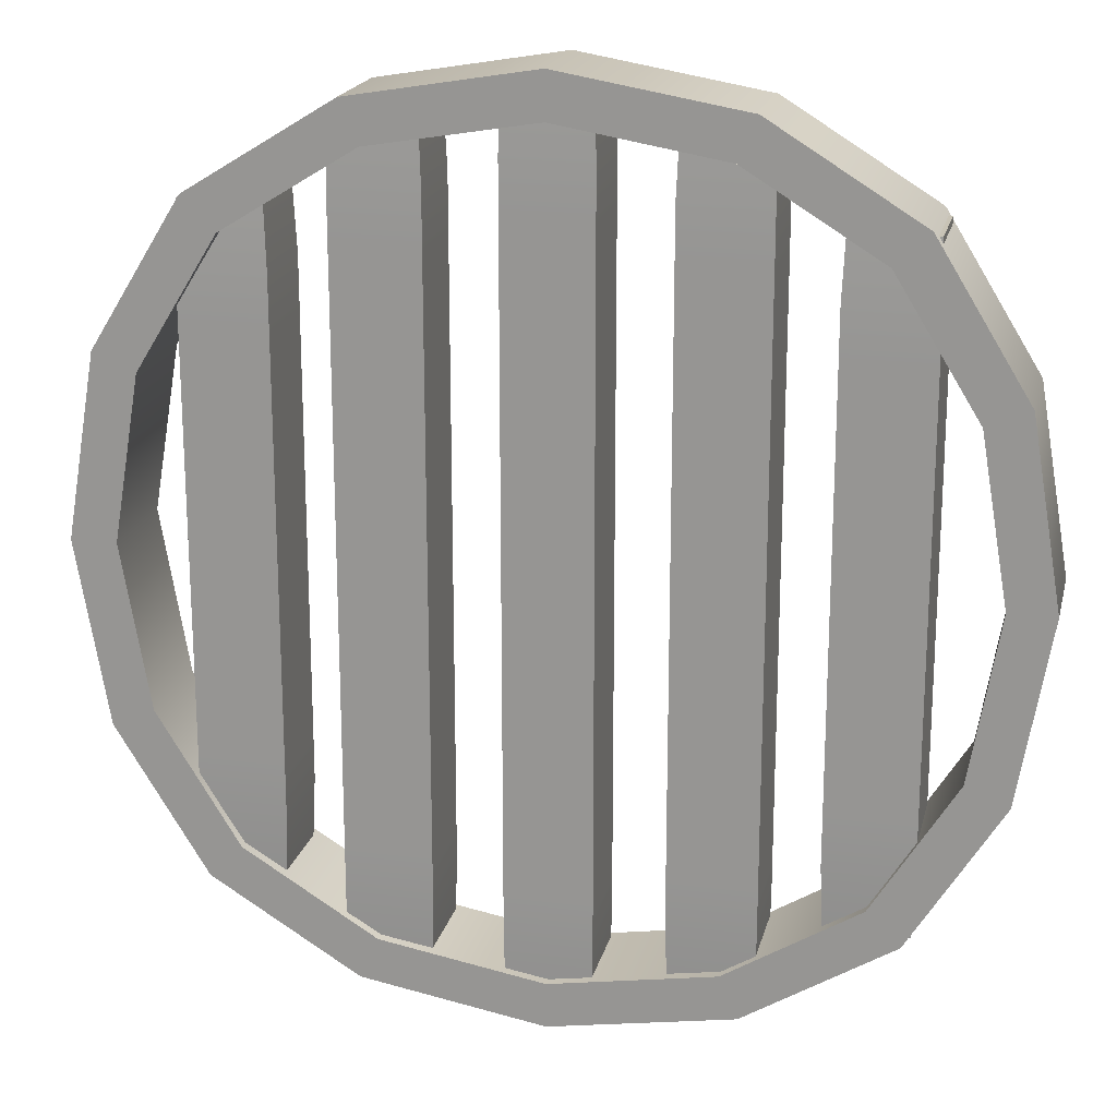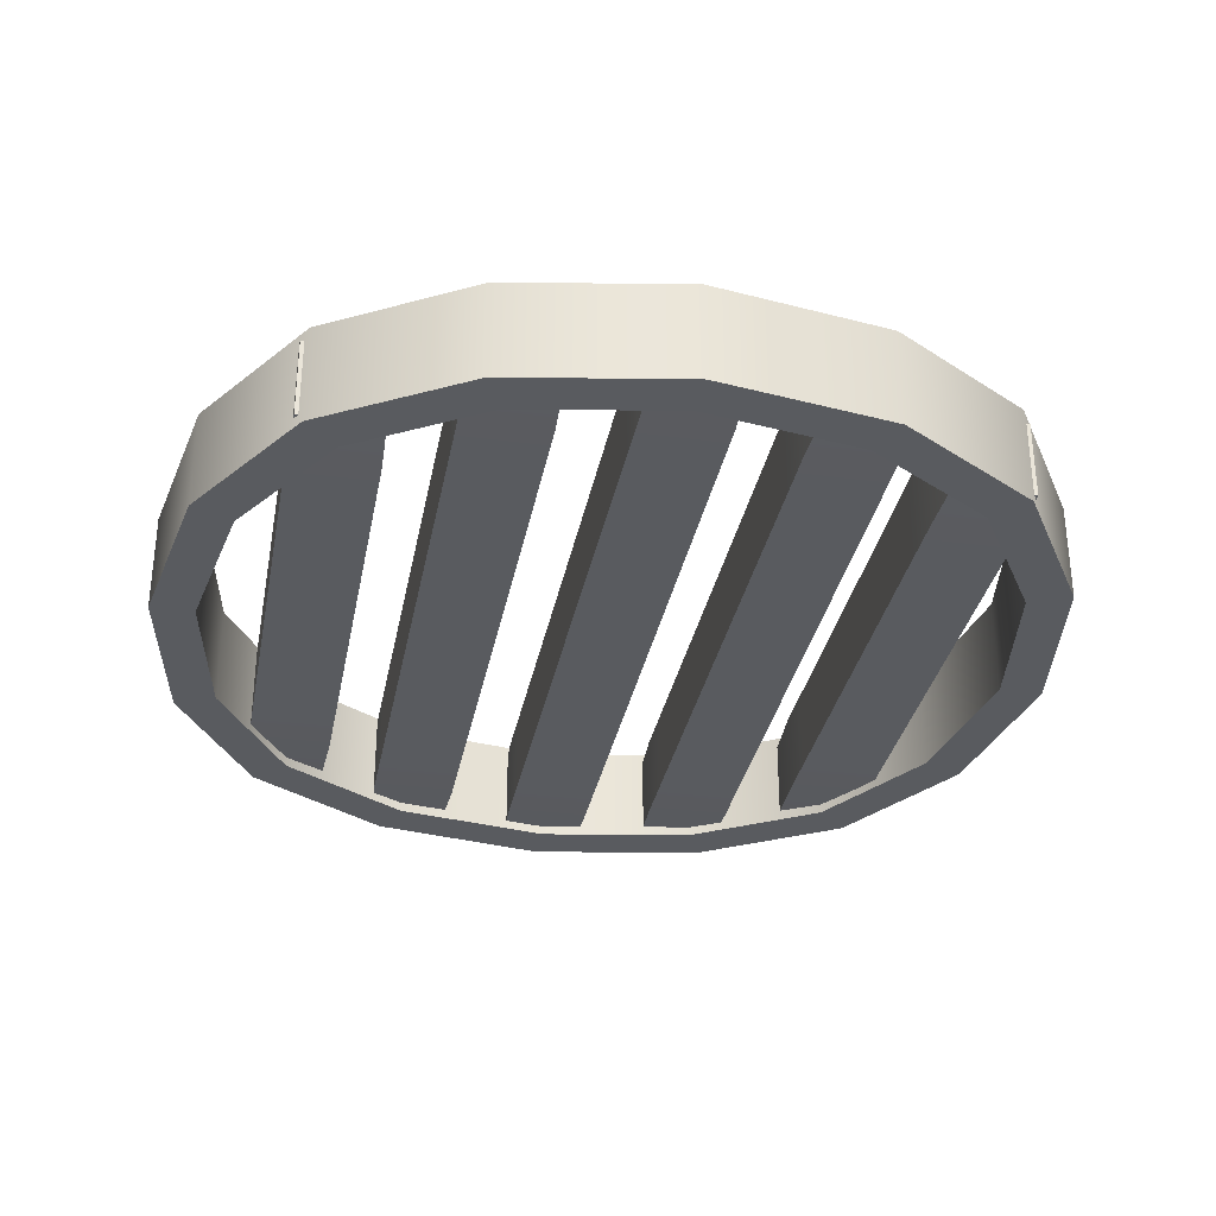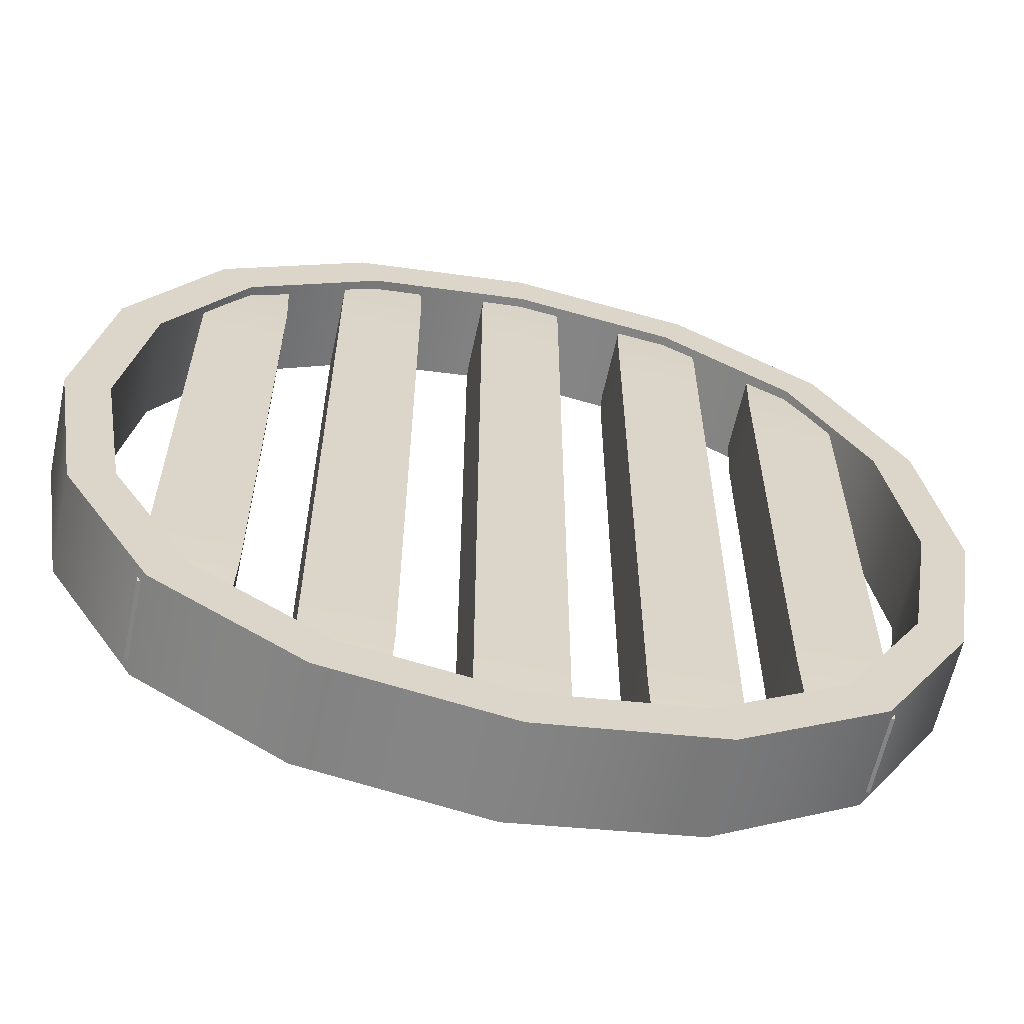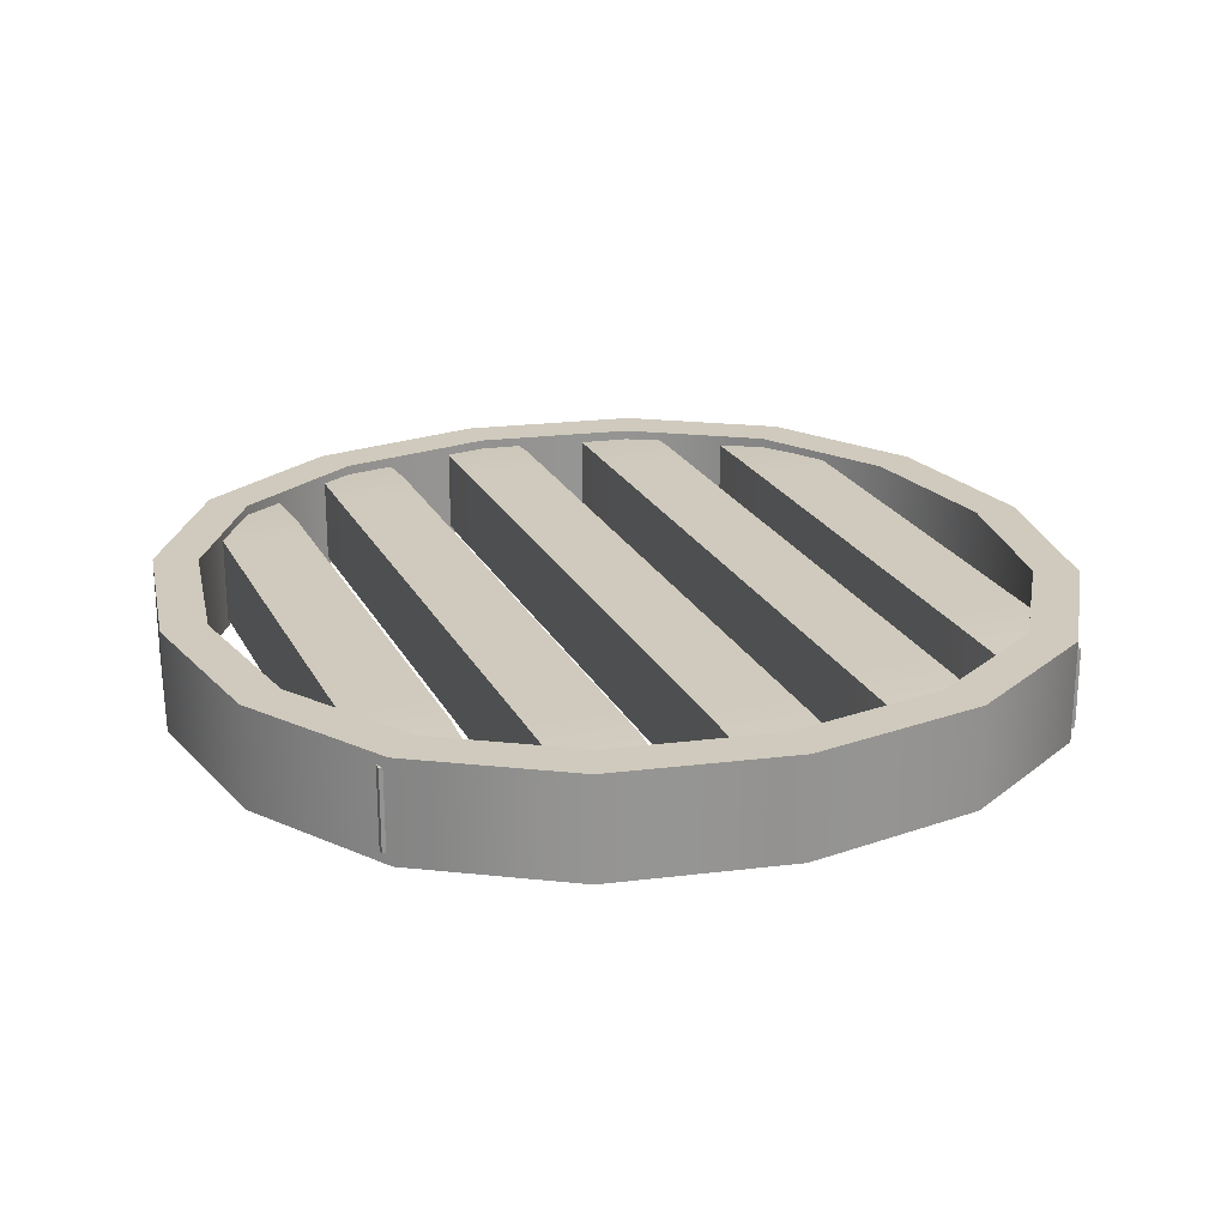
<metadata>
{"format":"obj","ext":"obj","renderer":"f3d","projection":"perspective","resolution":1024,"background":"white","views":[{"elev":19.4,"azim":-166.8,"up":"+Y"},{"elev":-32.1,"azim":169.4,"up":"+Z"},{"elev":-61.3,"azim":-12.1,"up":"+Y"},{"elev":23.0,"azim":158.6,"up":"+Z"}]}
</metadata>
<code>
o Gate_Cube.007
v -6.412 0.5885 1
v -6.412 13.41 1
v 6.412 0.5885 1
v 6.412 13.41 1
v -8.18 10.54 1
v -8.783 7 1
v -8.18 3.455 1
v 3.545 -1.18 1
v -0 -1.783 1
v -3.545 -1.18 1
v -3.545 15.18 1
v 0 15.78 1
v 3.545 15.18 1
v 8.18 10.54 1
v 8.783 7 1
v 8.18 3.455 1
v 6.556 0.7049 0.786
v 4.984 0.7049 0.786
v 4.984 0.7049 -0.786
v 6.556 0.7049 -0.786
v 6.556 13.3 0.786
v 4.984 13.3 0.786
v 4.984 13.3 -0.786
v 6.556 13.3 -0.786
v 6.605 1.924 0.8343
v 4.936 1.924 0.8343
v 4.936 1.924 -0.8343
v 6.605 1.924 -0.8343
v 6.605 2.939 0.8343
v 4.936 2.939 0.8343
v 4.936 2.939 -0.8343
v 6.605 2.939 -0.8343
v 6.605 3.955 0.8343
v 4.936 3.955 0.8343
v 4.936 3.955 -0.8343
v 6.605 3.955 -0.8343
v 6.605 4.97 0.8343
v 4.936 4.97 0.8343
v 4.936 4.97 -0.8343
v 6.605 4.97 -0.8343
v 6.605 5.985 0.8343
v 4.936 5.985 0.8343
v 4.936 5.985 -0.8343
v 6.605 5.985 -0.8343
v 6.605 7 0.8343
v 4.936 7 0.8343
v 4.936 7 -0.8343
v 6.605 7 -0.8343
v 6.605 8.015 0.8343
v 4.936 8.015 0.8343
v 4.936 8.015 -0.8343
v 6.605 8.015 -0.8343
v 6.605 9.03 0.8343
v 4.936 9.03 0.8343
v 4.936 9.03 -0.8343
v 6.605 9.03 -0.8343
v 6.605 10.05 0.8343
v 4.936 10.05 0.8343
v 4.936 10.05 -0.8343
v 6.605 10.05 -0.8343
v 6.605 11.06 0.8343
v 4.936 11.06 0.8343
v 4.936 11.06 -0.8343
v 6.605 11.06 -0.8343
v 6.605 12.08 0.8343
v 4.936 12.08 0.8343
v 4.936 12.08 -0.8343
v 6.605 12.08 -0.8343
v -4.984 0.7049 0.786
v -6.556 0.7049 0.786
v -6.556 0.7049 -0.786
v -4.984 0.7049 -0.786
v -4.984 13.3 0.786
v -6.556 13.3 0.786
v -6.556 13.3 -0.786
v -4.984 13.3 -0.786
v -4.936 1.924 0.8343
v -6.605 1.924 0.8343
v -6.605 1.924 -0.8343
v -4.936 1.924 -0.8343
v -4.936 2.939 0.8343
v -6.605 2.939 0.8343
v -6.605 2.939 -0.8343
v -4.936 2.939 -0.8343
v -4.936 3.955 0.8343
v -6.605 3.955 0.8343
v -6.605 3.955 -0.8343
v -4.936 3.955 -0.8343
v -4.936 4.97 0.8343
v -6.605 4.97 0.8343
v -6.605 4.97 -0.8343
v -4.936 4.97 -0.8343
v -4.936 5.985 0.8343
v -6.605 5.985 0.8343
v -6.605 5.985 -0.8343
v -4.936 5.985 -0.8343
v -4.936 7 0.8343
v -6.605 7 0.8343
v -6.605 7 -0.8343
v -4.936 7 -0.8343
v -4.936 8.015 0.8343
v -6.605 8.015 0.8343
v -6.605 8.015 -0.8343
v -4.936 8.015 -0.8343
v -4.936 9.03 0.8343
v -6.605 9.03 0.8343
v -6.605 9.03 -0.8343
v -4.936 9.03 -0.8343
v -4.936 10.05 0.8343
v -6.605 10.05 0.8343
v -6.605 10.05 -0.8343
v -4.936 10.05 -0.8343
v -4.936 11.06 0.8343
v -6.605 11.06 0.8343
v -6.605 11.06 -0.8343
v -4.936 11.06 -0.8343
v -4.936 12.08 0.8343
v -6.605 12.08 0.8343
v -6.605 12.08 -0.8343
v -4.936 12.08 -0.8343
v -2.214 -0.9041 0.786
v -3.786 -0.9041 0.786
v -3.786 -0.9041 -0.786
v -2.214 -0.9041 -0.786
v -2.214 14.9 0.786
v -3.786 14.9 0.786
v -3.786 14.9 -0.786
v -2.214 14.9 -0.786
v -2.166 0.3361 0.8343
v -3.834 0.3361 0.8343
v -3.834 0.3361 -0.8343
v -2.166 0.3361 -0.8343
v -2.166 1.361 0.8343
v -3.834 1.361 0.8343
v -3.834 1.361 -0.8343
v -2.166 1.361 -0.8343
v -2.166 2.387 0.8343
v -3.834 2.387 0.8343
v -3.834 2.387 -0.8343
v -2.166 2.387 -0.8343
v -2.166 3.412 0.8343
v -3.834 3.412 0.8343
v -3.834 3.412 -0.8343
v -2.166 3.412 -0.8343
v -2.166 4.437 0.8343
v -3.834 4.437 0.8343
v -3.834 4.437 -0.8343
v -2.166 4.437 -0.8343
v -2.166 5.462 0.8343
v -3.834 5.462 0.8343
v -3.834 5.462 -0.8343
v -2.166 5.462 -0.8343
v -2.166 6.487 0.8343
v -3.834 6.487 0.8343
v -3.834 6.487 -0.8343
v -2.166 6.487 -0.8343
v -2.166 7.513 0.8343
v -3.834 7.513 0.8343
v -3.834 7.513 -0.8343
v -2.166 7.513 -0.8343
v -2.166 8.538 0.8343
v -3.834 8.538 0.8343
v -3.834 8.538 -0.8343
v -2.166 8.538 -0.8343
v -2.166 9.563 0.8343
v -3.834 9.563 0.8343
v -3.834 9.563 -0.8343
v -2.166 9.563 -0.8343
v -2.166 10.59 0.8343
v -3.834 10.59 0.8343
v -3.834 10.59 -0.8343
v -2.166 10.59 -0.8343
v -2.166 11.61 0.8343
v -3.834 11.61 0.8343
v -3.834 11.61 -0.8343
v -2.166 11.61 -0.8343
v -2.166 12.64 0.8343
v -3.834 12.64 0.8343
v -3.834 12.64 -0.8343
v -2.166 12.64 -0.8343
v -2.166 13.66 0.8343
v -3.834 13.66 0.8343
v -3.834 13.66 -0.8343
v -2.166 13.66 -0.8343
v 0.786 -1.558 0.786
v -0.786 -1.558 0.786
v -0.786 -1.558 -0.786
v 0.786 -1.558 -0.786
v 0.786 15.56 0.786
v -0.786 15.56 0.786
v -0.786 15.56 -0.786
v 0.786 15.56 -0.786
v 0.8343 -0.3005 0.8343
v -0.8343 -0.3005 0.8343
v -0.8343 -0.3005 -0.8343
v 0.8343 -0.3005 -0.8343
v 0.8343 0.7425 0.8343
v -0.8343 0.7425 0.8343
v -0.8343 0.7425 -0.8343
v 0.8343 0.7425 -0.8343
v 0.8343 1.785 0.8343
v -0.8343 1.785 0.8343
v -0.8343 1.785 -0.8343
v 0.8343 1.785 -0.8343
v 0.8343 2.828 0.8343
v -0.8343 2.828 0.8343
v -0.8343 2.828 -0.8343
v 0.8343 2.828 -0.8343
v 0.8343 3.871 0.8343
v -0.8343 3.871 0.8343
v -0.8343 3.871 -0.8343
v 0.8343 3.871 -0.8343
v 0.8343 4.914 0.8343
v -0.8343 4.914 0.8343
v -0.8343 4.914 -0.8343
v 0.8343 4.914 -0.8343
v 0.8343 5.957 0.8343
v -0.8343 5.957 0.8343
v -0.8343 5.957 -0.8343
v 0.8343 5.957 -0.8343
v 0.8343 7 0.8343
v -0.8343 7 0.8343
v -0.8343 7 -0.8343
v 0.8343 7 -0.8343
v 0.8343 8.043 0.8343
v -0.8343 8.043 0.8343
v -0.8343 8.043 -0.8343
v 0.8343 8.043 -0.8343
v 0.8343 9.086 0.8343
v -0.8343 9.086 0.8343
v -0.8343 9.086 -0.8343
v 0.8343 9.086 -0.8343
v 0.8343 10.13 0.8343
v -0.8343 10.13 0.8343
v -0.8343 10.13 -0.8343
v 0.8343 10.13 -0.8343
v 0.8343 11.17 0.8343
v -0.8343 11.17 0.8343
v -0.8343 11.17 -0.8343
v 0.8343 11.17 -0.8343
v 0.8343 12.21 0.8343
v -0.8343 12.21 0.8343
v -0.8343 12.21 -0.8343
v 0.8343 12.21 -0.8343
v 0.8343 13.26 0.8343
v -0.8343 13.26 0.8343
v -0.8343 13.26 -0.8343
v 0.8343 13.26 -0.8343
v 0.8343 14.3 0.8343
v -0.8343 14.3 0.8343
v -0.8343 14.3 -0.8343
v 0.8343 14.3 -0.8343
v 3.786 -0.9041 0.786
v 2.214 -0.9041 0.786
v 2.214 -0.9041 -0.786
v 3.786 -0.9041 -0.786
v 3.786 14.9 0.786
v 2.214 14.9 0.786
v 2.214 14.9 -0.786
v 3.786 14.9 -0.786
v 3.834 0.3361 0.8343
v 2.166 0.3361 0.8343
v 2.166 0.3361 -0.8343
v 3.834 0.3361 -0.8343
v 3.834 1.361 0.8343
v 2.166 1.361 0.8343
v 2.166 1.361 -0.8343
v 3.834 1.361 -0.8343
v 3.834 2.387 0.8343
v 2.166 2.387 0.8343
v 2.166 2.387 -0.8343
v 3.834 2.387 -0.8343
v 3.834 3.412 0.8343
v 2.166 3.412 0.8343
v 2.166 3.412 -0.8343
v 3.834 3.412 -0.8343
v 3.834 4.437 0.8343
v 2.166 4.437 0.8343
v 2.166 4.437 -0.8343
v 3.834 4.437 -0.8343
v 3.834 5.462 0.8343
v 2.166 5.462 0.8343
v 2.166 5.462 -0.8343
v 3.834 5.462 -0.8343
v 3.834 6.487 0.8343
v 2.166 6.487 0.8343
v 2.166 6.487 -0.8343
v 3.834 6.487 -0.8343
v 3.834 7.513 0.8343
v 2.166 7.513 0.8343
v 2.166 7.513 -0.8343
v 3.834 7.513 -0.8343
v 3.834 8.538 0.8343
v 2.166 8.538 0.8343
v 2.166 8.538 -0.8343
v 3.834 8.538 -0.8343
v 3.834 9.563 0.8343
v 2.166 9.563 0.8343
v 2.166 9.563 -0.8343
v 3.834 9.563 -0.8343
v 3.834 10.59 0.8343
v 2.166 10.59 0.8343
v 2.166 10.59 -0.8343
v 3.834 10.59 -0.8343
v 3.834 11.61 0.8343
v 2.166 11.61 0.8343
v 2.166 11.61 -0.8343
v 3.834 11.61 -0.8343
v 3.834 12.64 0.8343
v 2.166 12.64 0.8343
v 2.166 12.64 -0.8343
v 3.834 12.64 -0.8343
v 3.834 13.66 0.8343
v 2.166 13.66 0.8343
v 2.166 13.66 -0.8343
v 3.834 13.66 -0.8343
v -5.77 1.23 1
v -5.77 12.77 1
v 5.77 1.23 1
v 5.77 12.77 1
v -7.362 10.19 1
v -7.904 7 1
v -7.362 3.81 1
v 3.19 -0.362 1
v 0 -0.9043 1
v -3.19 -0.362 1
v -3.19 14.36 1
v 0 14.9 1
v 3.19 14.36 1
v 7.362 10.19 1
v 7.904 7 1
v 7.362 3.81 1
v -6.412 0.5885 -1
v -6.412 13.41 -1
v 6.412 0.5885 -1
v 6.412 13.41 -1
v -8.18 10.54 -1
v -8.783 7 -1
v -8.18 3.455 -1
v 3.545 -1.18 -1
v 0 -1.783 -1
v -3.545 -1.18 -1
v -3.545 15.18 -1
v 0 15.78 -1
v 3.545 15.18 -1
v 8.18 10.54 -1
v 8.783 7 -1
v 8.18 3.455 -1
v -5.77 1.23 -1
v -5.77 12.77 -1
v 5.77 1.23 -1
v 5.77 12.77 -1
v -7.362 10.19 -1
v -7.904 7 -1
v -7.362 3.81 -1
v 3.19 -0.362 -1
v 0 -0.9043 -1
v -3.19 -0.362 -1
v -3.19 14.36 -1
v 0 14.9 -1
v 3.19 14.36 -1
v 7.362 10.19 -1
v 7.904 7 -1
v 7.362 3.81 -1
f 17 18 19 20
f 24 23 22 21
f 25 26 18 17
f 26 27 19 18
f 27 28 20 19
f 28 25 17 20
f 29 30 26 25
f 30 31 27 26
f 31 32 28 27
f 32 29 25 28
f 33 34 30 29
f 34 35 31 30
f 35 36 32 31
f 36 33 29 32
f 37 38 34 33
f 38 39 35 34
f 39 40 36 35
f 40 37 33 36
f 41 42 38 37
f 42 43 39 38
f 43 44 40 39
f 44 41 37 40
f 45 46 42 41
f 46 47 43 42
f 47 48 44 43
f 48 45 41 44
f 49 50 46 45
f 50 51 47 46
f 51 52 48 47
f 52 49 45 48
f 53 54 50 49
f 54 55 51 50
f 55 56 52 51
f 56 53 49 52
f 57 58 54 53
f 58 59 55 54
f 59 60 56 55
f 60 57 53 56
f 61 62 58 57
f 62 63 59 58
f 63 64 60 59
f 64 61 57 60
f 65 66 62 61
f 66 67 63 62
f 67 68 64 63
f 68 65 61 64
f 21 22 66 65
f 22 23 67 66
f 23 24 68 67
f 24 21 65 68
f 69 70 71 72
f 76 75 74 73
f 77 78 70 69
f 78 79 71 70
f 79 80 72 71
f 80 77 69 72
f 81 82 78 77
f 82 83 79 78
f 83 84 80 79
f 84 81 77 80
f 85 86 82 81
f 86 87 83 82
f 87 88 84 83
f 88 85 81 84
f 89 90 86 85
f 90 91 87 86
f 91 92 88 87
f 92 89 85 88
f 93 94 90 89
f 94 95 91 90
f 95 96 92 91
f 96 93 89 92
f 97 98 94 93
f 98 99 95 94
f 99 100 96 95
f 100 97 93 96
f 101 102 98 97
f 102 103 99 98
f 103 104 100 99
f 104 101 97 100
f 105 106 102 101
f 106 107 103 102
f 107 108 104 103
f 108 105 101 104
f 109 110 106 105
f 110 111 107 106
f 111 112 108 107
f 112 109 105 108
f 113 114 110 109
f 114 115 111 110
f 115 116 112 111
f 116 113 109 112
f 117 118 114 113
f 118 119 115 114
f 119 120 116 115
f 120 117 113 116
f 73 74 118 117
f 74 75 119 118
f 75 76 120 119
f 76 73 117 120
f 121 122 123 124
f 128 127 126 125
f 129 130 122 121
f 130 131 123 122
f 131 132 124 123
f 132 129 121 124
f 133 134 130 129
f 134 135 131 130
f 135 136 132 131
f 136 133 129 132
f 137 138 134 133
f 138 139 135 134
f 139 140 136 135
f 140 137 133 136
f 141 142 138 137
f 142 143 139 138
f 143 144 140 139
f 144 141 137 140
f 145 146 142 141
f 146 147 143 142
f 147 148 144 143
f 148 145 141 144
f 149 150 146 145
f 150 151 147 146
f 151 152 148 147
f 152 149 145 148
f 153 154 150 149
f 154 155 151 150
f 155 156 152 151
f 156 153 149 152
f 157 158 154 153
f 158 159 155 154
f 159 160 156 155
f 160 157 153 156
f 161 162 158 157
f 162 163 159 158
f 163 164 160 159
f 164 161 157 160
f 165 166 162 161
f 166 167 163 162
f 167 168 164 163
f 168 165 161 164
f 169 170 166 165
f 170 171 167 166
f 171 172 168 167
f 172 169 165 168
f 173 174 170 169
f 174 175 171 170
f 175 176 172 171
f 176 173 169 172
f 177 178 174 173
f 178 179 175 174
f 179 180 176 175
f 180 177 173 176
f 181 182 178 177
f 182 183 179 178
f 183 184 180 179
f 184 181 177 180
f 125 126 182 181
f 126 127 183 182
f 127 128 184 183
f 128 125 181 184
f 185 186 187 188
f 192 191 190 189
f 193 194 186 185
f 194 195 187 186
f 195 196 188 187
f 196 193 185 188
f 197 198 194 193
f 198 199 195 194
f 199 200 196 195
f 200 197 193 196
f 201 202 198 197
f 202 203 199 198
f 203 204 200 199
f 204 201 197 200
f 205 206 202 201
f 206 207 203 202
f 207 208 204 203
f 208 205 201 204
f 209 210 206 205
f 210 211 207 206
f 211 212 208 207
f 212 209 205 208
f 213 214 210 209
f 214 215 211 210
f 215 216 212 211
f 216 213 209 212
f 217 218 214 213
f 218 219 215 214
f 219 220 216 215
f 220 217 213 216
f 221 222 218 217
f 222 223 219 218
f 223 224 220 219
f 224 221 217 220
f 225 226 222 221
f 226 227 223 222
f 227 228 224 223
f 228 225 221 224
f 229 230 226 225
f 230 231 227 226
f 231 232 228 227
f 232 229 225 228
f 233 234 230 229
f 234 235 231 230
f 235 236 232 231
f 236 233 229 232
f 237 238 234 233
f 238 239 235 234
f 239 240 236 235
f 240 237 233 236
f 241 242 238 237
f 242 243 239 238
f 243 244 240 239
f 244 241 237 240
f 245 246 242 241
f 246 247 243 242
f 247 248 244 243
f 248 245 241 244
f 249 250 246 245
f 250 251 247 246
f 251 252 248 247
f 252 249 245 248
f 189 190 250 249
f 190 191 251 250
f 191 192 252 251
f 192 189 249 252
f 253 254 255 256
f 260 259 258 257
f 261 262 254 253
f 262 263 255 254
f 263 264 256 255
f 264 261 253 256
f 265 266 262 261
f 266 267 263 262
f 267 268 264 263
f 268 265 261 264
f 269 270 266 265
f 270 271 267 266
f 271 272 268 267
f 272 269 265 268
f 273 274 270 269
f 274 275 271 270
f 275 276 272 271
f 276 273 269 272
f 277 278 274 273
f 278 279 275 274
f 279 280 276 275
f 280 277 273 276
f 281 282 278 277
f 282 283 279 278
f 283 284 280 279
f 284 281 277 280
f 285 286 282 281
f 286 287 283 282
f 287 288 284 283
f 288 285 281 284
f 289 290 286 285
f 290 291 287 286
f 291 292 288 287
f 292 289 285 288
f 293 294 290 289
f 294 295 291 290
f 295 296 292 291
f 296 293 289 292
f 297 298 294 293
f 298 299 295 294
f 299 300 296 295
f 300 297 293 296
f 301 302 298 297
f 302 303 299 298
f 303 304 300 299
f 304 301 297 300
f 305 306 302 301
f 306 307 303 302
f 307 308 304 303
f 308 305 301 304
f 309 310 306 305
f 310 311 307 306
f 311 312 308 307
f 312 309 305 308
f 313 314 310 309
f 314 315 311 310
f 315 316 312 311
f 316 313 309 312
f 257 258 314 313
f 258 259 315 314
f 259 260 316 315
f 260 257 313 316
f 12 11 327 328
f 7 6 322 323
f 13 12 328 329
f 1 7 323 317
f 4 13 329 320
f 8 3 319 324
f 14 4 320 330
f 9 8 324 325
f 15 14 330 331
f 10 9 325 326
f 16 15 331 332
f 1 10 326 317
f 5 2 318 321
f 3 16 332 319
f 11 2 318 327
f 6 5 321 322
f 344 343 359 360
f 339 338 354 355
f 345 344 360 361
f 333 339 355 349
f 336 345 361 352
f 340 335 351 356
f 346 336 352 362
f 341 340 356 357
f 347 346 362 363
f 342 341 357 358
f 348 347 363 364
f 333 342 358 349
f 337 334 350 353
f 335 348 364 351
f 343 334 350 359
f 338 337 353 354
f 337 338 6 5
f 338 339 7 6
f 339 333 1 7
f 333 342 10 1
f 342 341 9 10
f 341 340 8 9
f 340 335 3 8
f 335 348 16 3
f 348 347 15 16
f 347 346 14 15
f 346 336 4 14
f 336 345 13 4
f 345 344 12 13
f 344 343 11 12
f 343 334 2 11
f 334 337 5 2
f 353 354 322 321
f 354 355 323 322
f 355 349 317 323
f 349 358 326 317
f 358 357 325 326
f 357 356 324 325
f 356 351 319 324
f 351 364 332 319
f 364 363 331 332
f 363 362 330 331
f 362 352 320 330
f 352 361 329 320
f 361 360 328 329
f 360 359 327 328
f 359 350 318 327
f 350 353 321 318

</code>
